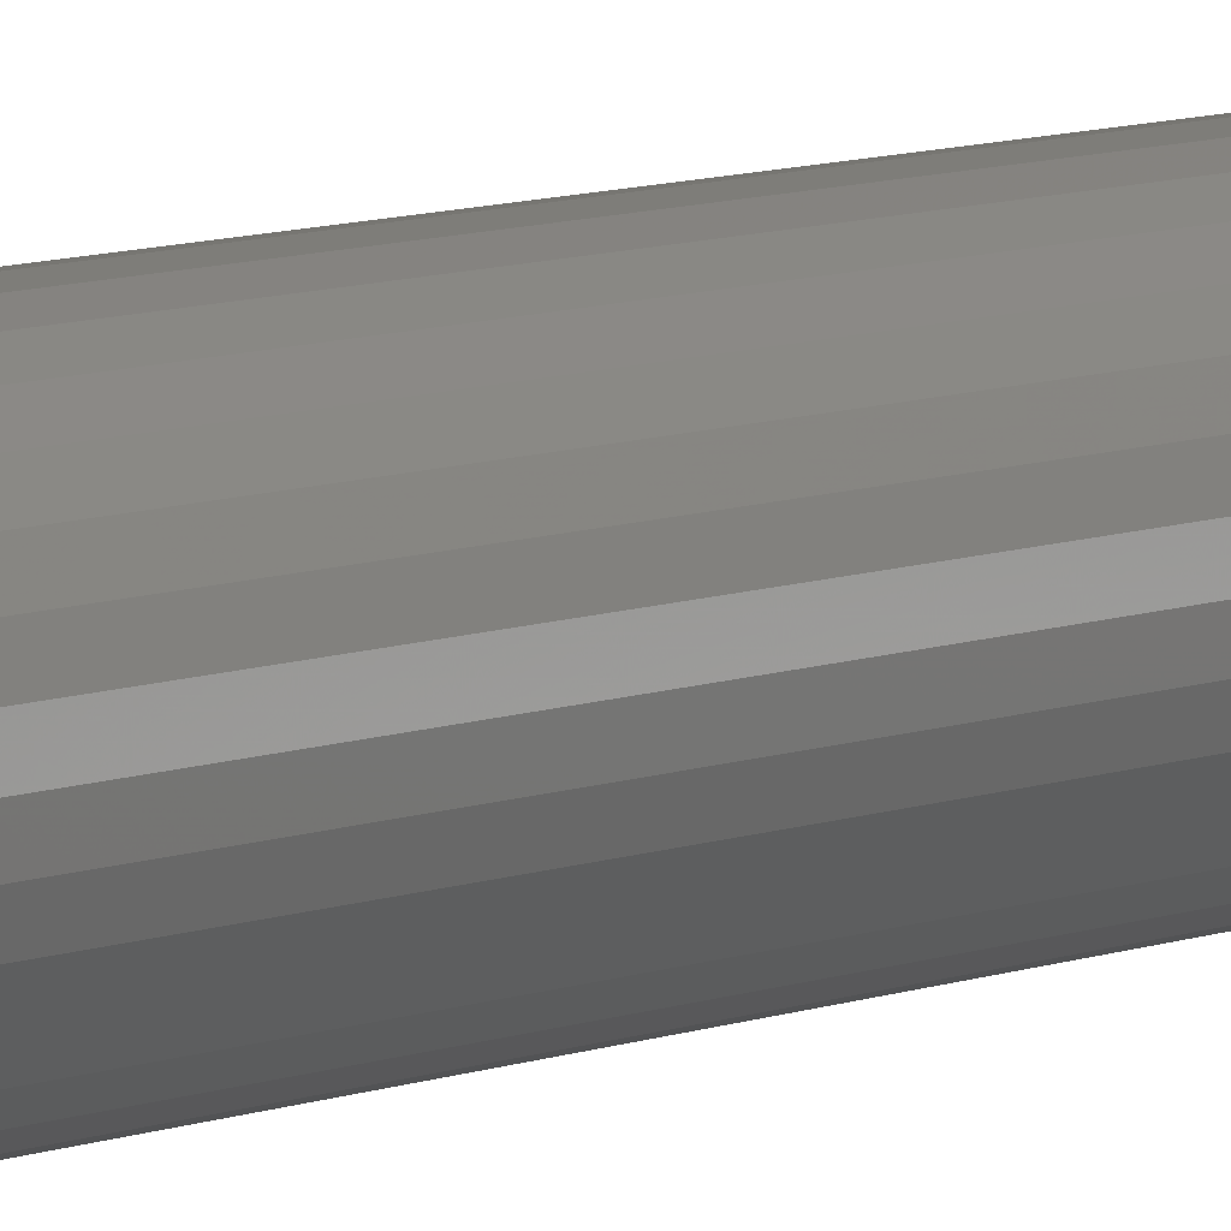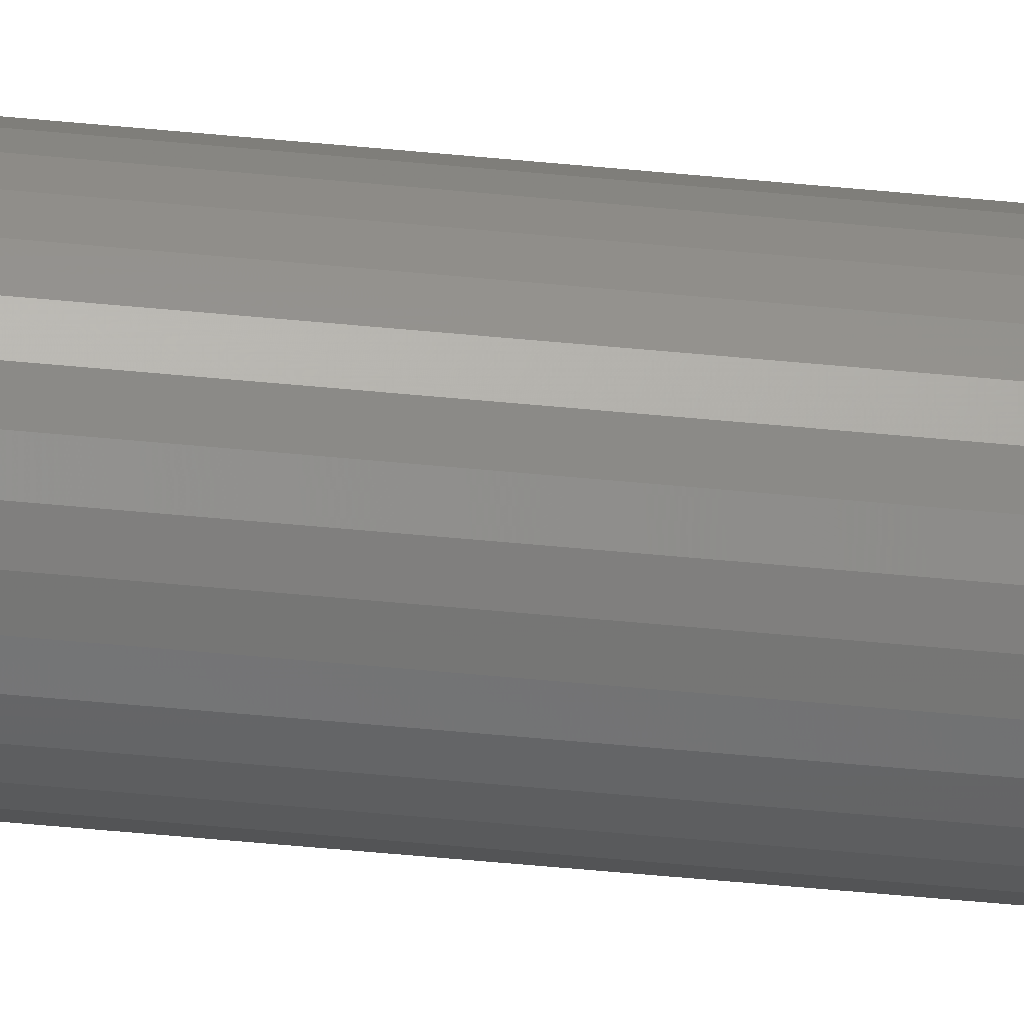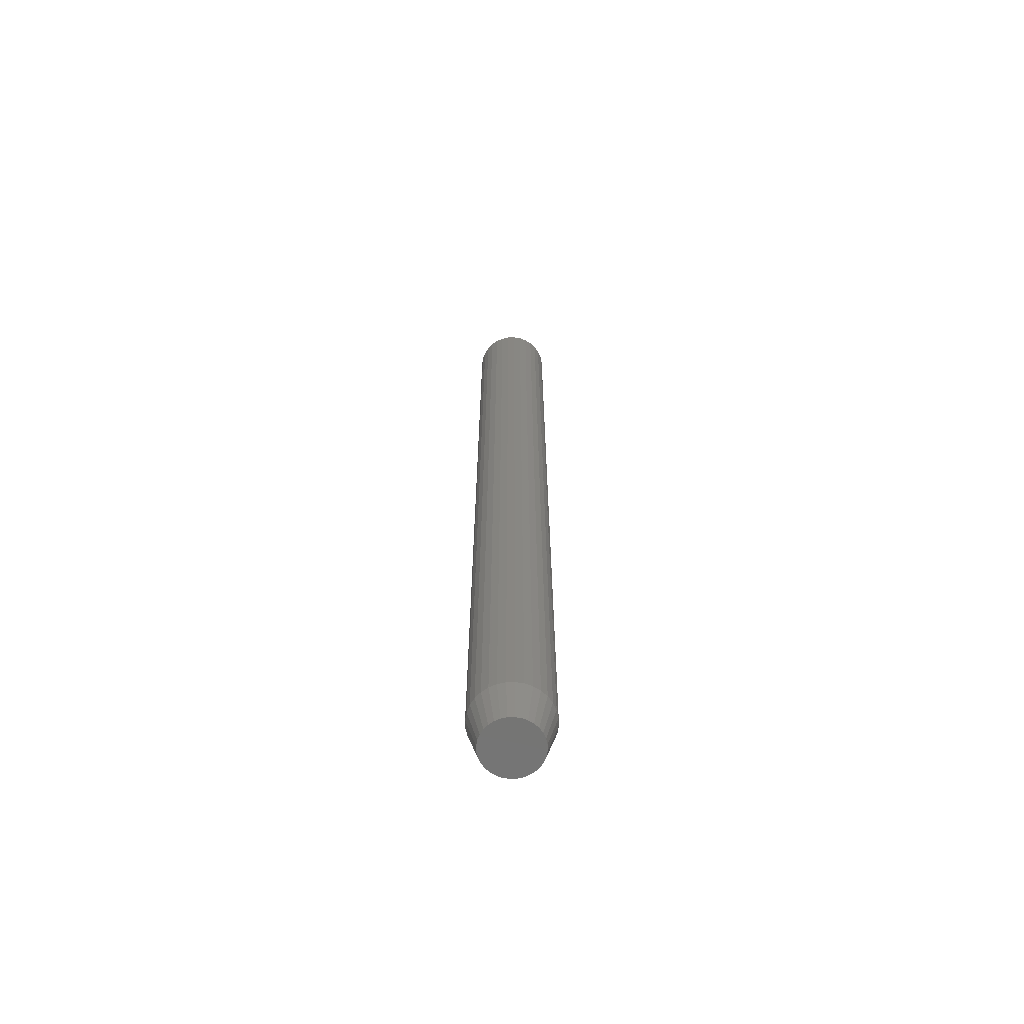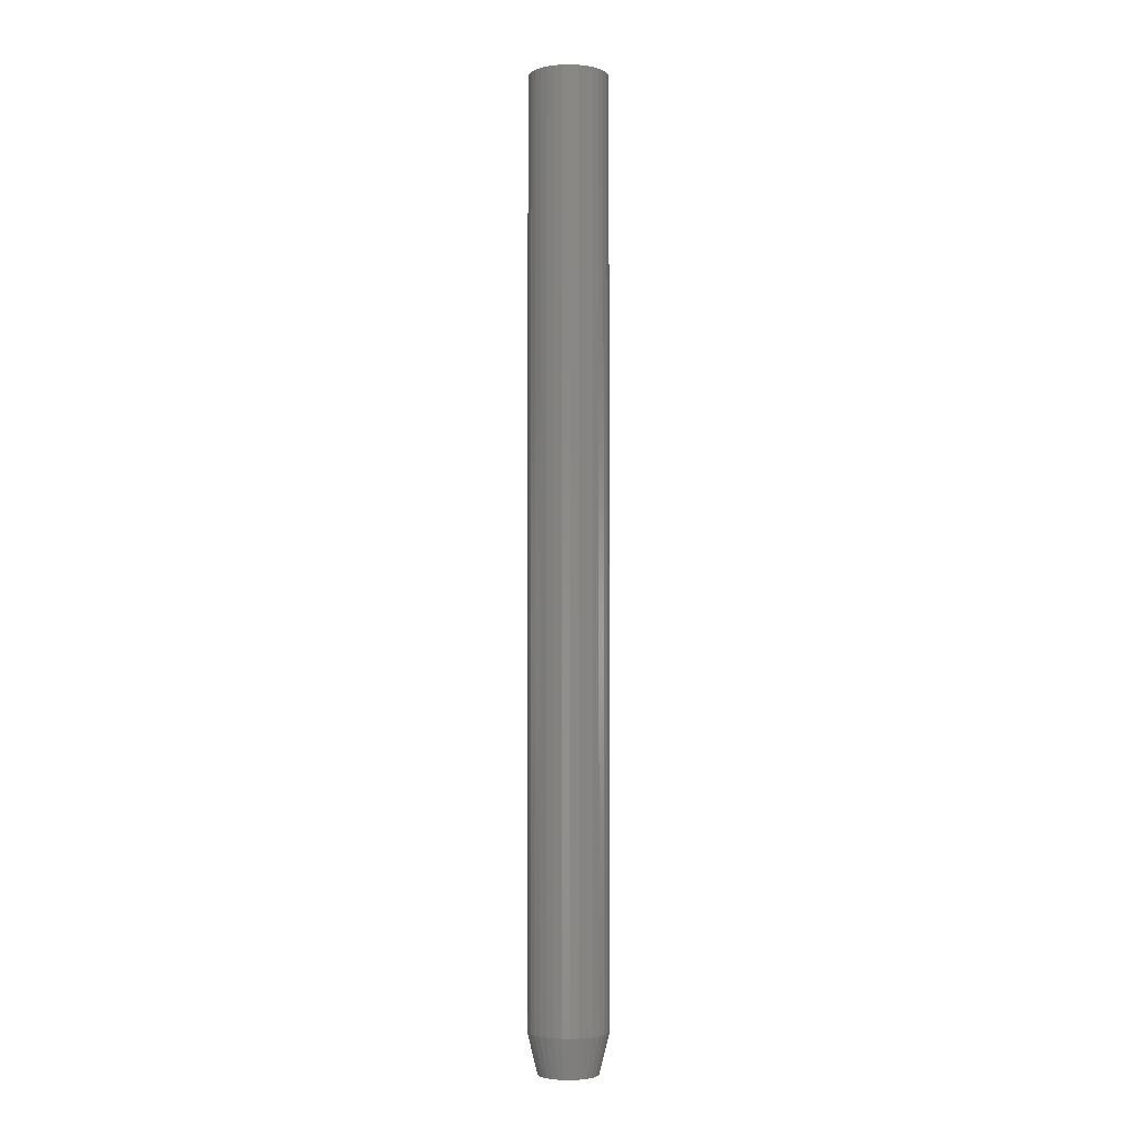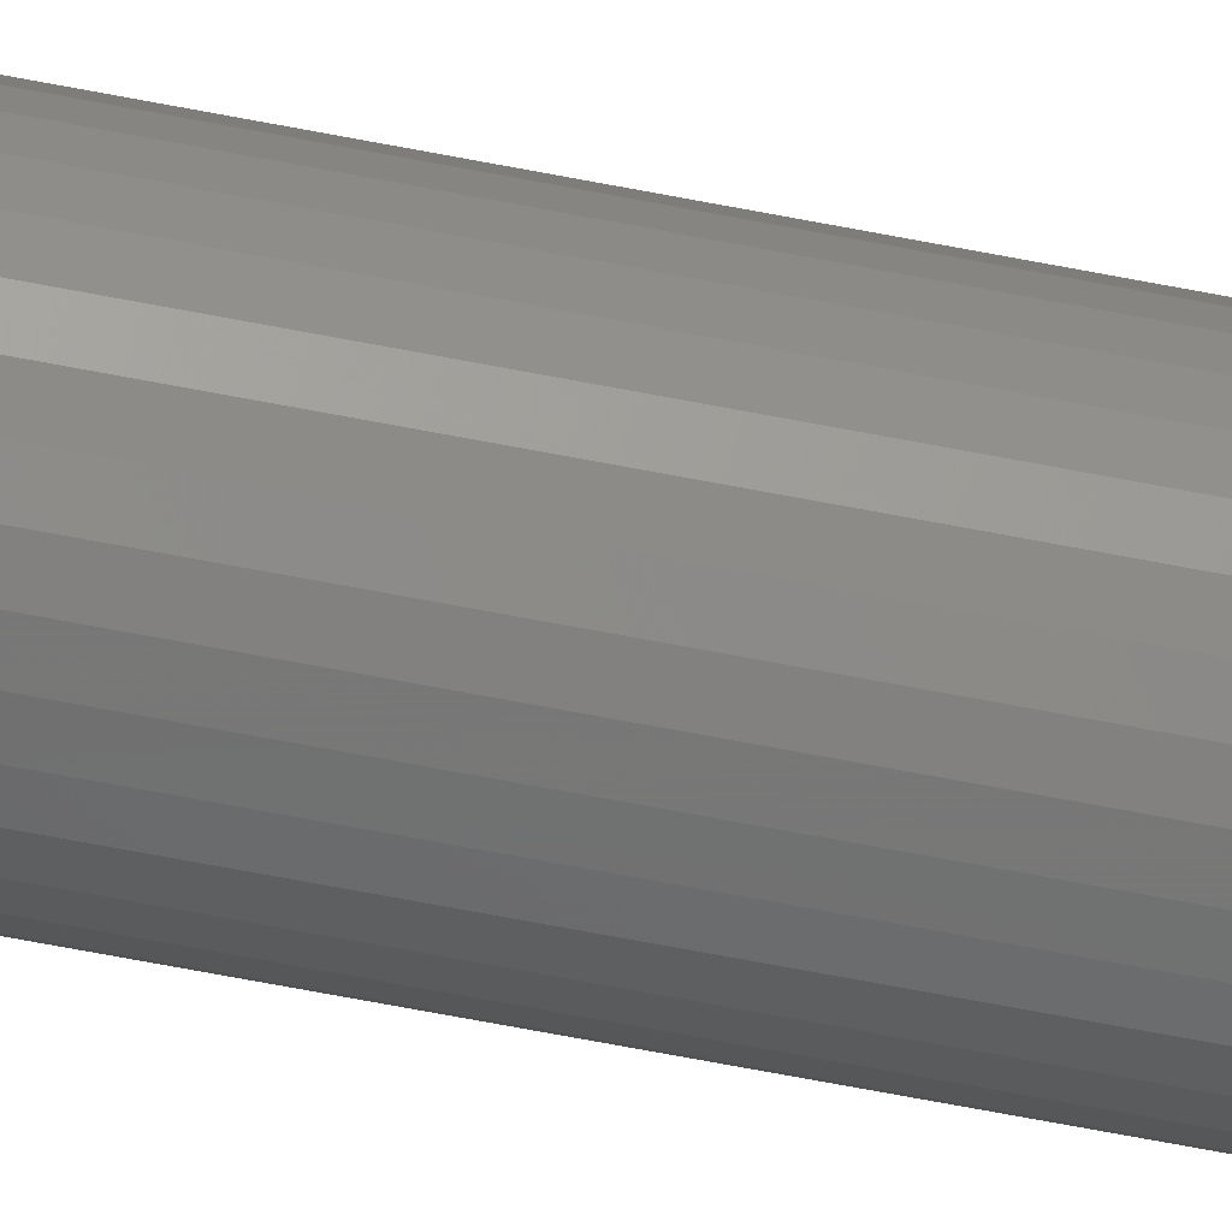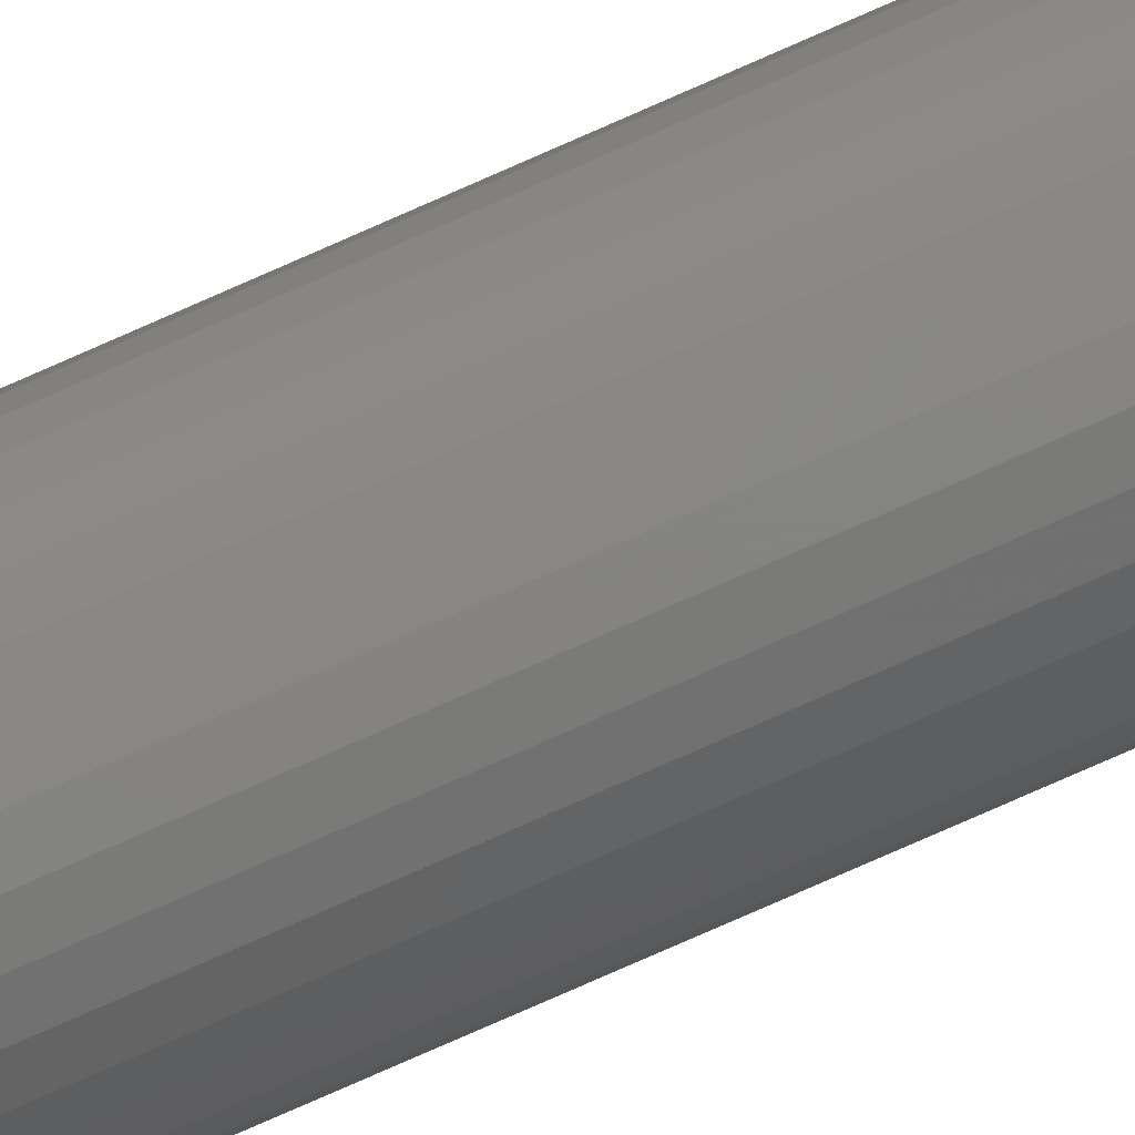
<metadata>
{"format":"stl","ext":"stl","renderer":"f3d","projection":"perspective","resolution":1024,"background":"white","views":[{"elev":6.2,"azim":-145.2,"up":"+Y"},{"elev":-51.2,"azim":-96.1,"up":"+Y"},{"elev":-66.3,"azim":-172.7,"up":"+Z"},{"elev":-3.1,"azim":155.5,"up":"+Z"},{"elev":-64.7,"azim":78.8,"up":"+Y"},{"elev":-78.0,"azim":-66.2,"up":"+Y"}]}
</metadata>
<code>
# stl→obj: 96 verts, 188 faces
v -0.01223 0.0212 0
v -0.00793 0.0225 0
v -0.003454 0.02294 0
v 0.001022 0.0225 0
v 0.005326 0.0212 0
v -0.0162 0.01908 0
v 0.009293 0.01908 0
v -0.01968 0.01622 0
v 0.01277 0.01622 0
v -0.02253 0.01275 0
v 0.01562 0.01275 0
v -0.02465 0.00878 0
v 0.01774 0.00878 0
v -0.02596 0.004476 0
v 0.01905 0.004476 0
v 0.01774 -0.00878 0
v -0.02465 -0.00878 0
v 0.01905 -0.004476 0
v -0.02253 -0.01275 0
v 0.01562 -0.01275 0
v -0.01968 -0.01622 0
v 0.01277 -0.01622 0
v -0.0162 -0.01908 0
v 0.009293 -0.01908 0
v -0.01223 -0.0212 0
v 0.005326 -0.0212 0
v -0.00793 -0.0225 0
v -0.003454 -0.02294 0
v 0.001022 -0.0225 0
v -0.02596 -0.004476 0
v -0.0264 1.279e-09 0
v 0.01949 7.437e-18 0
v 0.0273 -7.533e-18 0.03125
v 0.0273 0 0.75
v 0.02671 -0.006 0.03125
v 0.02671 -0.006 0.75
v 0.02496 -0.01177 0.03125
v 0.02496 -0.01177 0.75
v 0.02212 -0.01709 0.03125
v 0.02212 -0.01709 0.75
v 0.01829 -0.02175 0.03125
v 0.01829 -0.02175 0.75
v 0.01363 -0.02557 0.03125
v 0.01363 -0.02557 0.75
v 0.008316 -0.02842 0.03125
v 0.008316 -0.02842 0.75
v 0.002546 -0.03017 0.03125
v 0.002546 -0.03017 0.75
v -0.003454 -0.03076 0.03125
v -0.003454 -0.03076 0.75
v -0.009454 -0.03017 0.03125
v -0.009454 -0.03017 0.75
v -0.01522 -0.02842 0.03125
v -0.01522 -0.02842 0.75
v -0.02054 -0.02557 0.03125
v -0.02054 -0.02557 0.75
v -0.0252 -0.02175 0.03125
v -0.0252 -0.02175 0.75
v -0.02903 -0.01709 0.03125
v -0.02903 -0.01709 0.75
v -0.03187 -0.01177 0.03125
v -0.03187 -0.01177 0.75
v -0.03362 -0.006 0.03125
v -0.03362 -0.006 0.75
v -0.03421 3.766e-18 0.03125
v -0.03421 3.766e-18 0.75
v -0.03362 0.006 0.03125
v -0.03362 0.006 0.75
v -0.03187 0.01177 0.03125
v -0.03187 0.01177 0.75
v -0.02903 0.01709 0.03125
v -0.02903 0.01709 0.75
v -0.0252 0.02175 0.03125
v -0.0252 0.02175 0.75
v -0.02054 0.02557 0.03125
v -0.02054 0.02557 0.75
v -0.01522 0.02842 0.03125
v -0.01522 0.02842 0.75
v -0.009454 0.03017 0.03125
v -0.009454 0.03017 0.75
v -0.003454 0.03076 0.03125
v -0.003454 0.03076 0.75
v 0.002546 0.03017 0.03125
v 0.002546 0.03017 0.75
v 0.008316 0.02842 0.03125
v 0.008316 0.02842 0.75
v 0.01363 0.02557 0.03125
v 0.01363 0.02557 0.75
v 0.01829 0.02175 0.03125
v 0.01829 0.02175 0.75
v 0.02212 0.01709 0.03125
v 0.02212 0.01709 0.75
v 0.02496 0.01177 0.03125
v 0.02496 0.01177 0.75
v 0.02671 0.006 0.03125
v 0.02671 0.006 0.75
f 1 2 3
f 1 3 4
f 5 1 4
f 6 1 5
f 7 6 5
f 8 6 7
f 9 8 7
f 10 8 9
f 11 10 9
f 12 10 11
f 13 12 11
f 14 12 13
f 15 14 13
f 16 17 18
f 19 17 16
f 20 19 16
f 21 19 20
f 22 21 20
f 23 21 22
f 24 23 22
f 25 23 24
f 26 25 24
f 27 25 26
f 28 27 26
f 29 28 26
f 17 30 18
f 18 30 31
f 18 31 32
f 32 31 14
f 32 14 15
f 33 34 35
f 35 34 36
f 35 36 37
f 37 36 38
f 37 38 39
f 39 38 40
f 39 40 41
f 41 40 42
f 41 42 43
f 43 42 44
f 43 44 45
f 45 44 46
f 45 46 47
f 47 46 48
f 47 48 49
f 49 48 50
f 49 50 51
f 51 50 52
f 51 52 53
f 53 52 54
f 53 54 55
f 55 54 56
f 55 56 57
f 57 56 58
f 57 58 59
f 59 58 60
f 59 60 61
f 61 60 62
f 61 62 63
f 63 62 64
f 63 64 65
f 65 64 66
f 65 66 67
f 67 66 68
f 67 68 69
f 69 68 70
f 69 70 71
f 71 70 72
f 71 72 73
f 73 72 74
f 73 74 75
f 75 74 76
f 75 76 77
f 77 76 78
f 77 78 79
f 79 78 80
f 79 80 81
f 81 80 82
f 81 82 83
f 83 82 84
f 83 84 85
f 85 84 86
f 85 86 87
f 87 86 88
f 87 88 89
f 89 88 90
f 89 90 91
f 91 90 92
f 91 92 93
f 93 92 94
f 93 94 95
f 95 94 96
f 95 96 33
f 33 96 34
f 65 31 63
f 63 31 30
f 63 30 61
f 61 30 17
f 61 17 59
f 59 17 19
f 59 19 57
f 57 19 21
f 57 21 55
f 55 21 23
f 55 23 53
f 53 23 25
f 53 25 51
f 51 25 27
f 51 27 49
f 49 27 28
f 49 28 47
f 47 28 29
f 47 29 45
f 45 29 26
f 45 26 43
f 43 26 24
f 43 24 41
f 41 24 22
f 41 22 39
f 39 22 20
f 39 20 37
f 37 20 16
f 37 16 35
f 35 16 18
f 35 18 33
f 33 18 32
f 33 32 95
f 95 32 15
f 95 15 93
f 93 15 13
f 93 13 91
f 91 13 11
f 91 11 89
f 89 11 9
f 89 9 87
f 87 9 7
f 87 7 85
f 85 7 5
f 85 5 83
f 83 5 4
f 83 4 81
f 81 4 3
f 81 3 79
f 79 3 2
f 79 2 77
f 77 2 1
f 77 1 75
f 75 1 6
f 75 6 73
f 73 6 8
f 73 8 71
f 71 8 10
f 71 10 69
f 69 10 12
f 69 12 67
f 67 12 14
f 67 14 65
f 65 14 31
f 82 80 78
f 84 82 78
f 84 78 86
f 86 78 76
f 86 76 88
f 88 76 74
f 88 74 90
f 90 74 72
f 90 72 92
f 92 72 70
f 92 70 94
f 94 70 68
f 94 68 96
f 36 62 38
f 38 62 60
f 38 60 40
f 40 60 58
f 40 58 42
f 42 58 56
f 42 56 44
f 44 56 54
f 44 54 46
f 46 54 52
f 46 52 50
f 46 50 48
f 96 68 34
f 34 68 66
f 34 66 36
f 36 66 64
f 36 64 62

</code>
